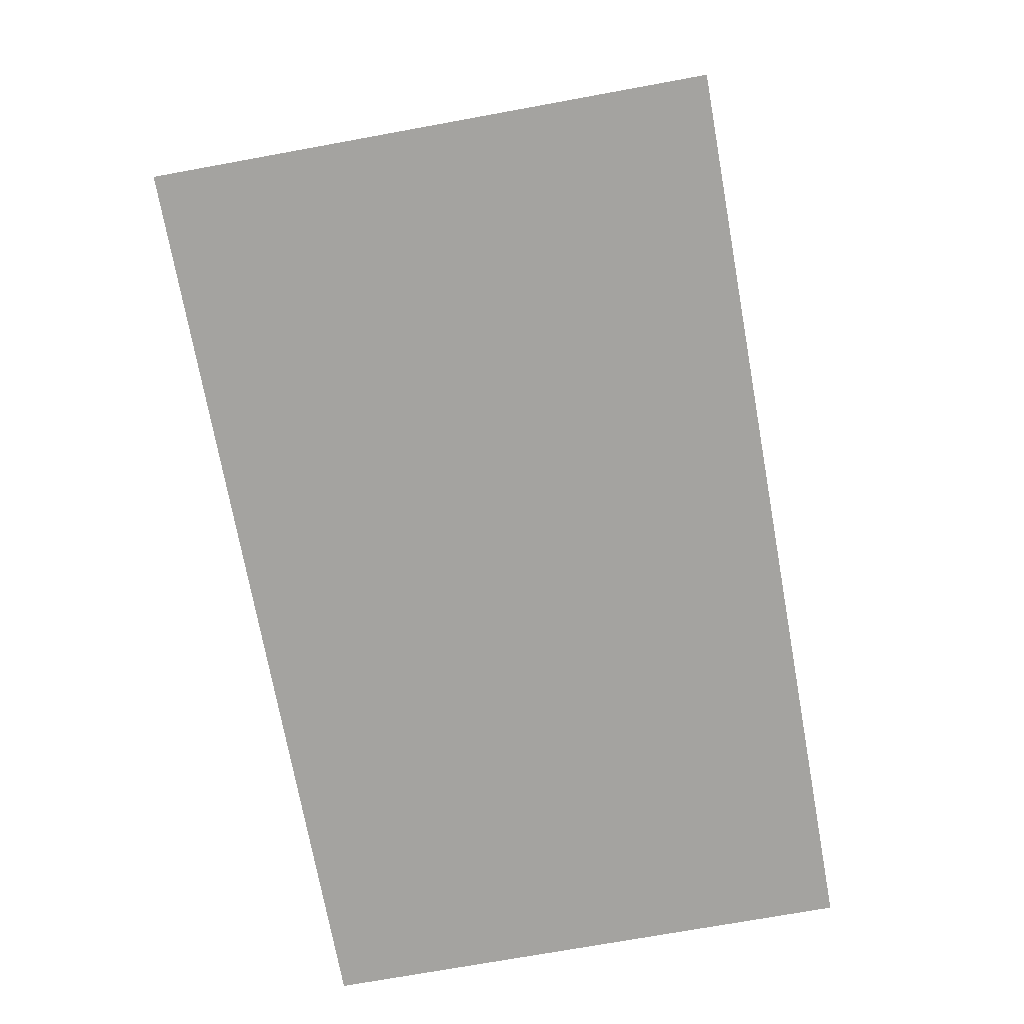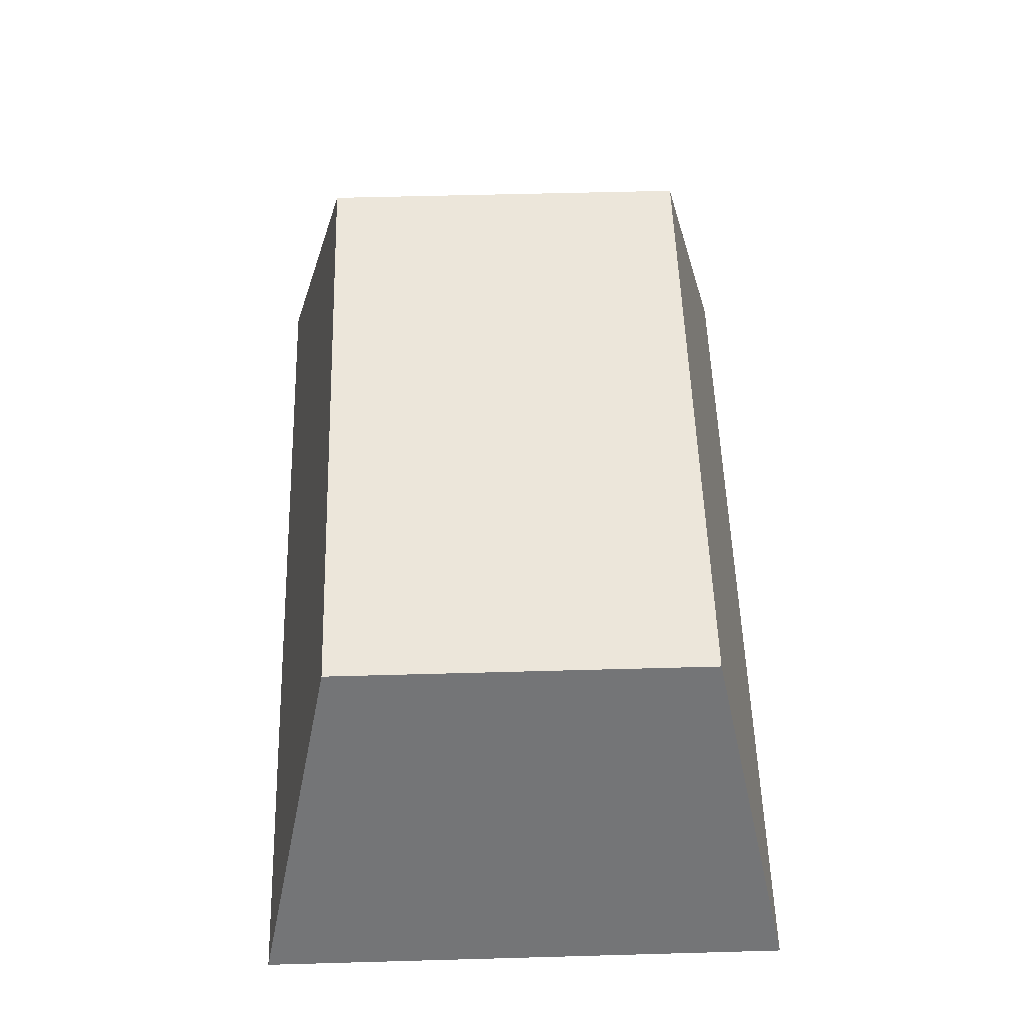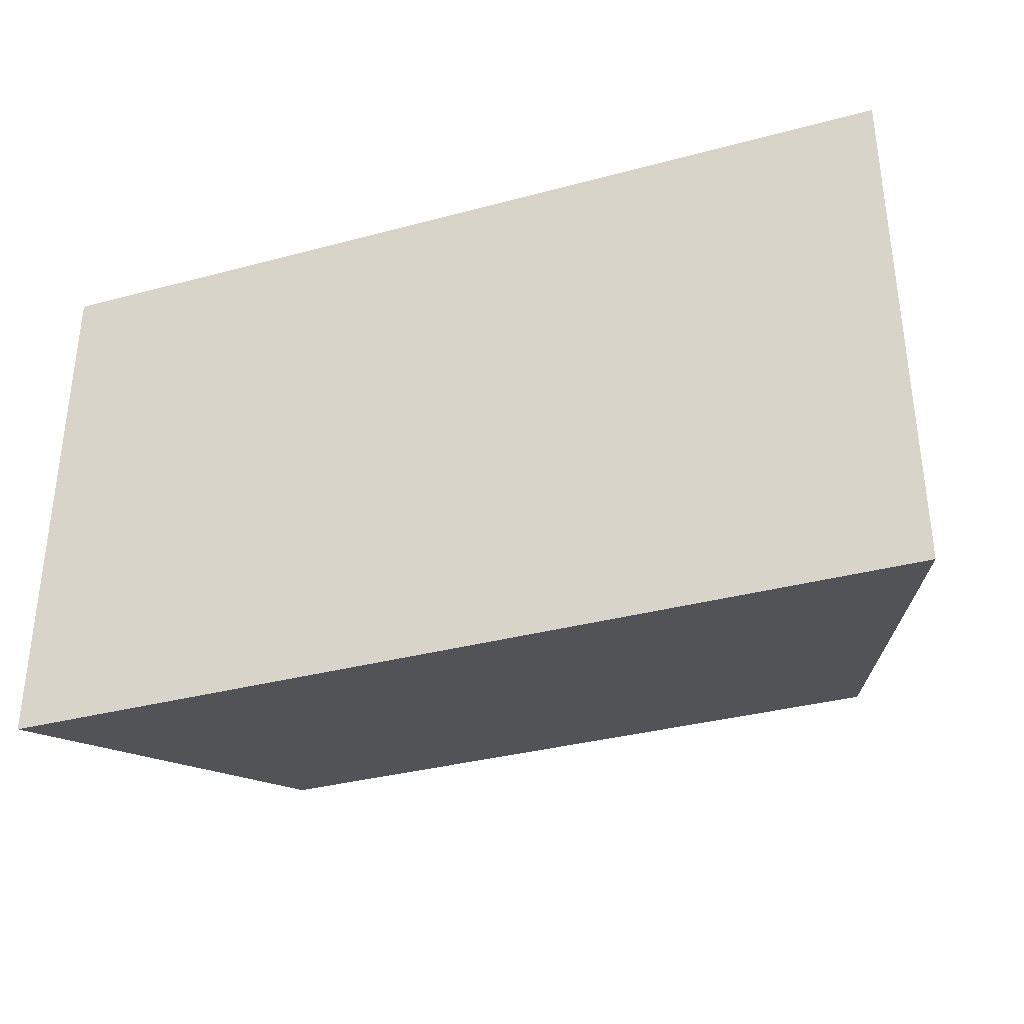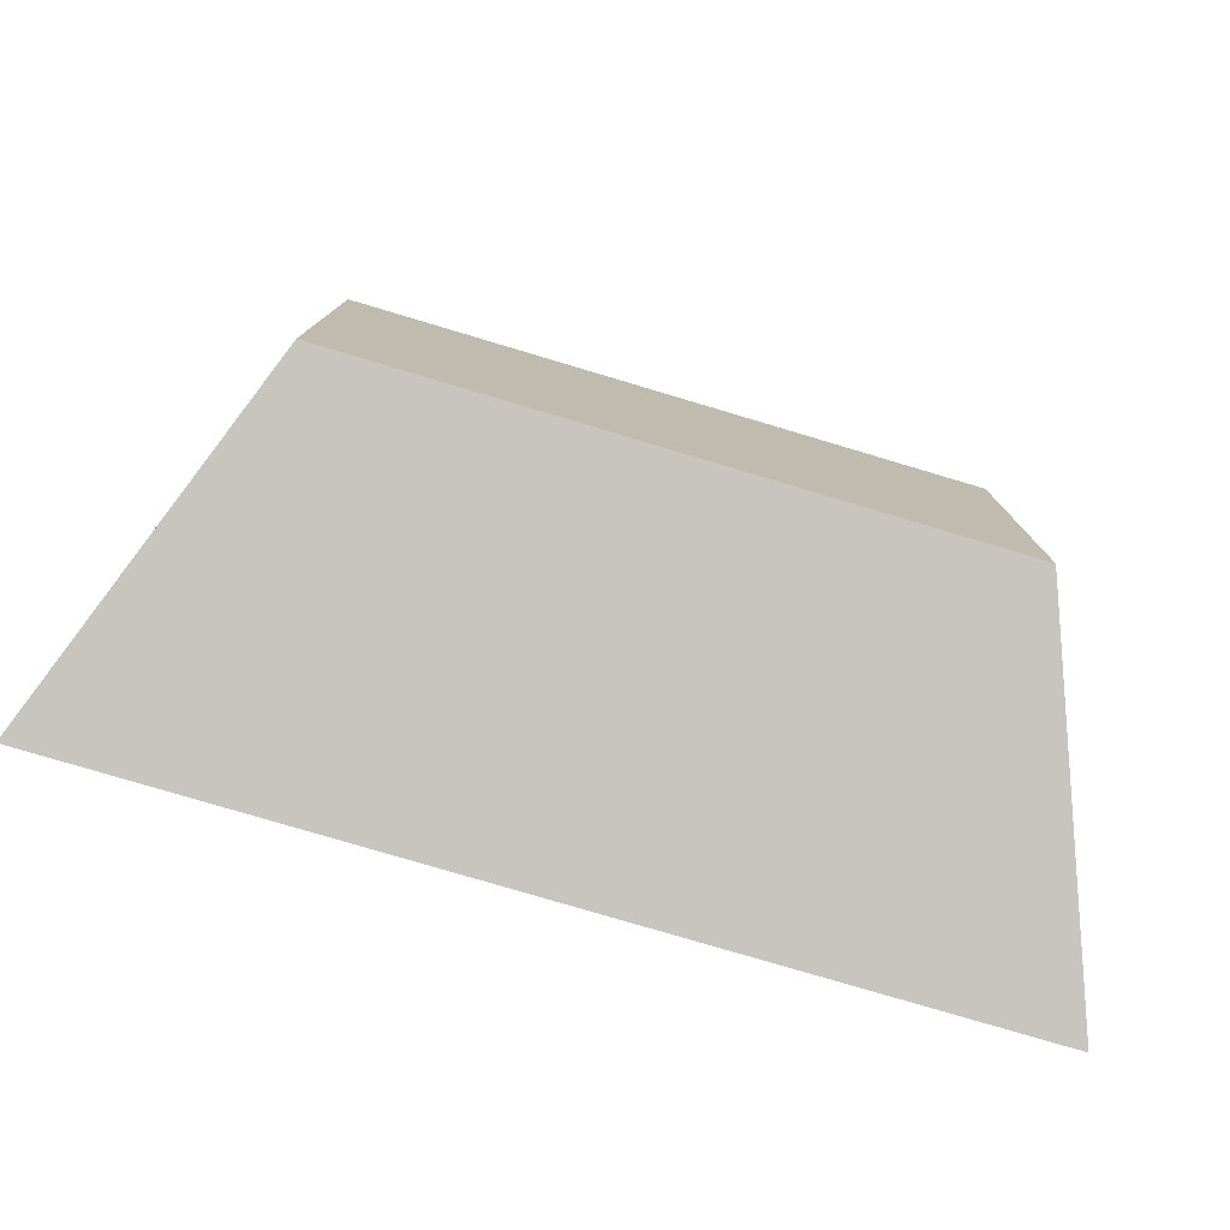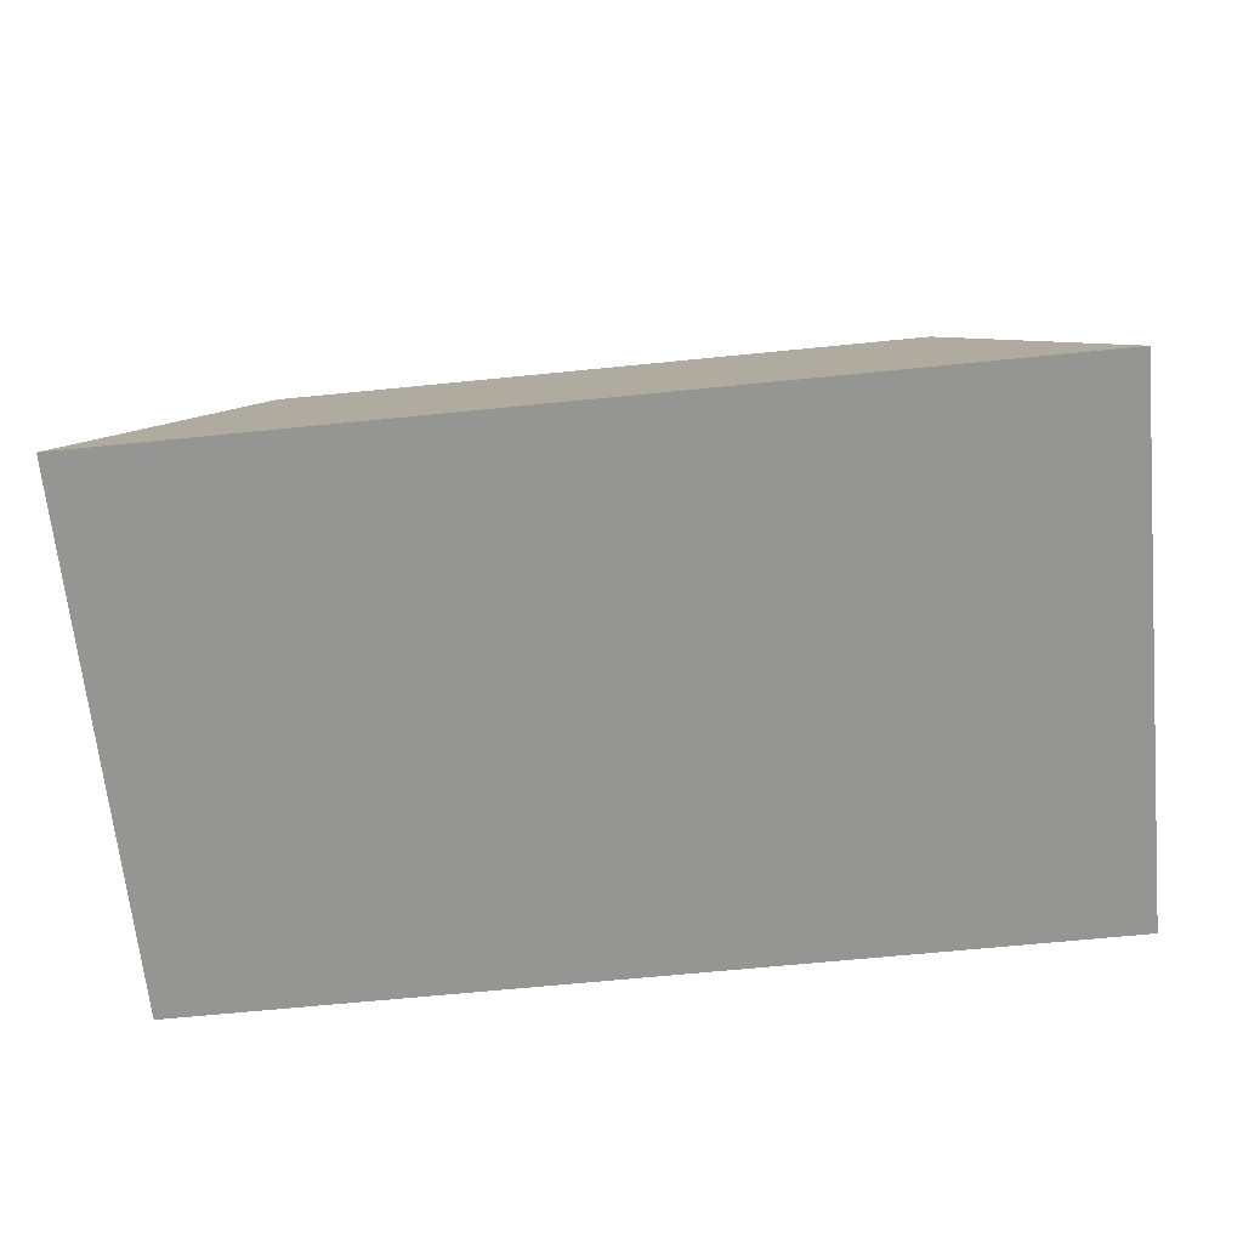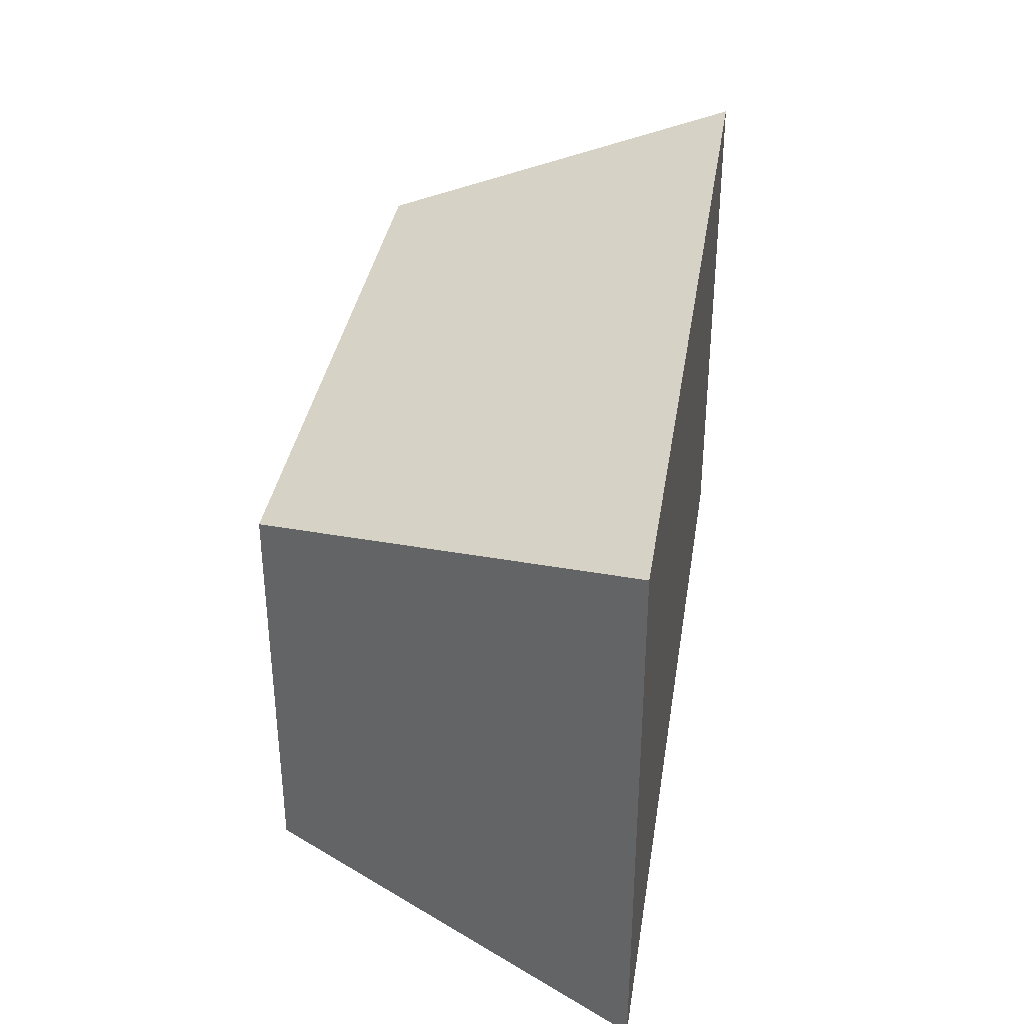
<metadata>
{"format":"obj","ext":"obj","renderer":"f3d","projection":"perspective","resolution":1024,"background":"white","views":[{"elev":-72.8,"azim":-79.7,"up":"+Y"},{"elev":54.3,"azim":88.3,"up":"+Y"},{"elev":-34.5,"azim":19.8,"up":"+Z"},{"elev":-77.9,"azim":163.4,"up":"+Z"},{"elev":-67.3,"azim":5.7,"up":"+Y"},{"elev":35.5,"azim":-81.2,"up":"+Z"}]}
</metadata>
<code>
o ingot
g Cube
v 0.125 -0.05 0.075
v -0.125 -0.05 0.075
v 0.0875 0.05 0.0525
v -0.0875 0.05 0.0525
v -0.125 -0.05 -0.075
v -0.0875 0.05 -0.0525
v 0.125 -0.05 -0.075
v 0.0875 0.05 -0.0525
f 3 4 2 1
f 4 6 5 2
f 6 8 7 5
f 8 3 1 7
f 8 6 4 3
f 1 2 5 7

</code>
